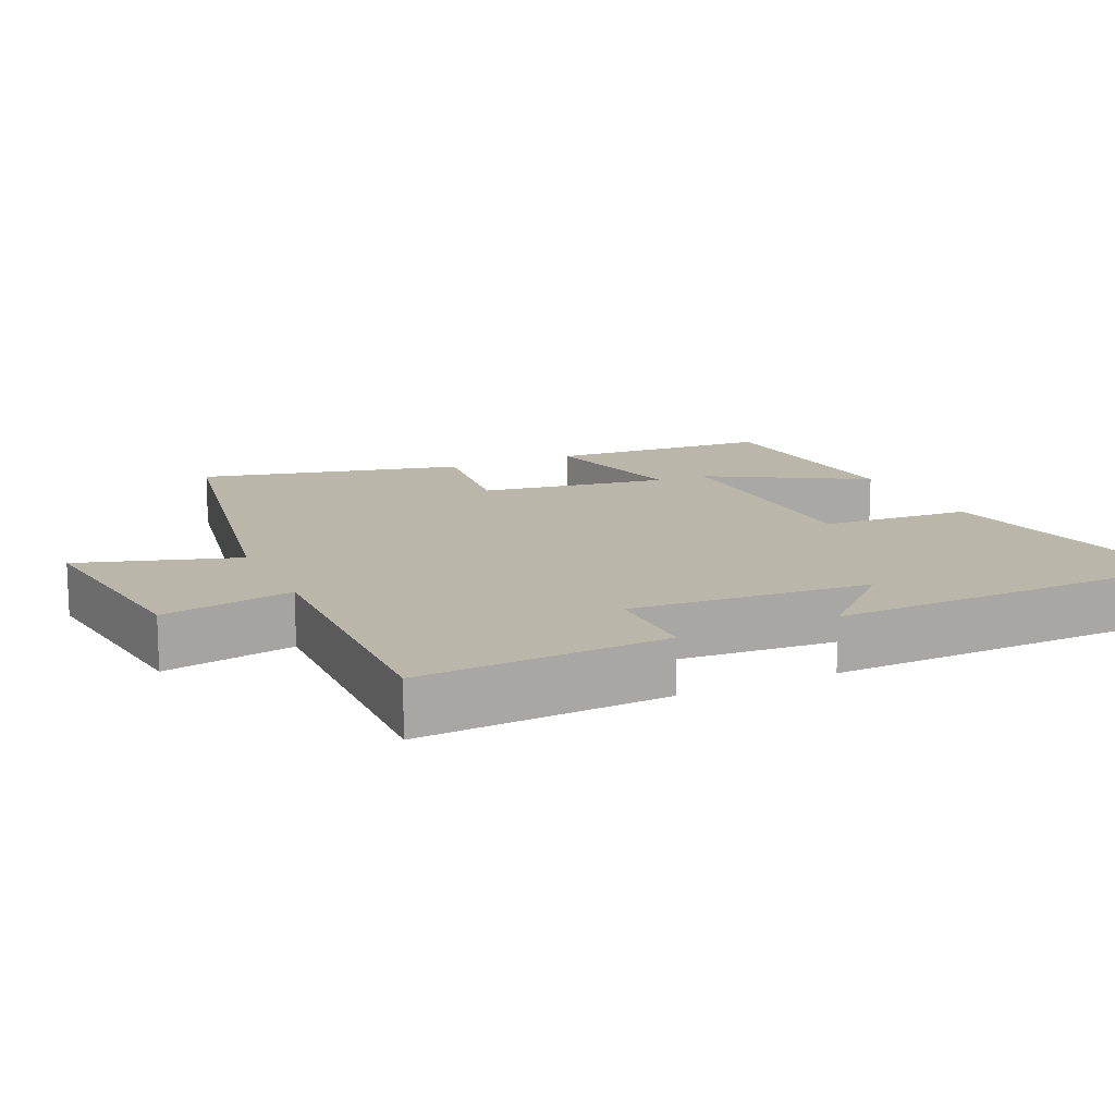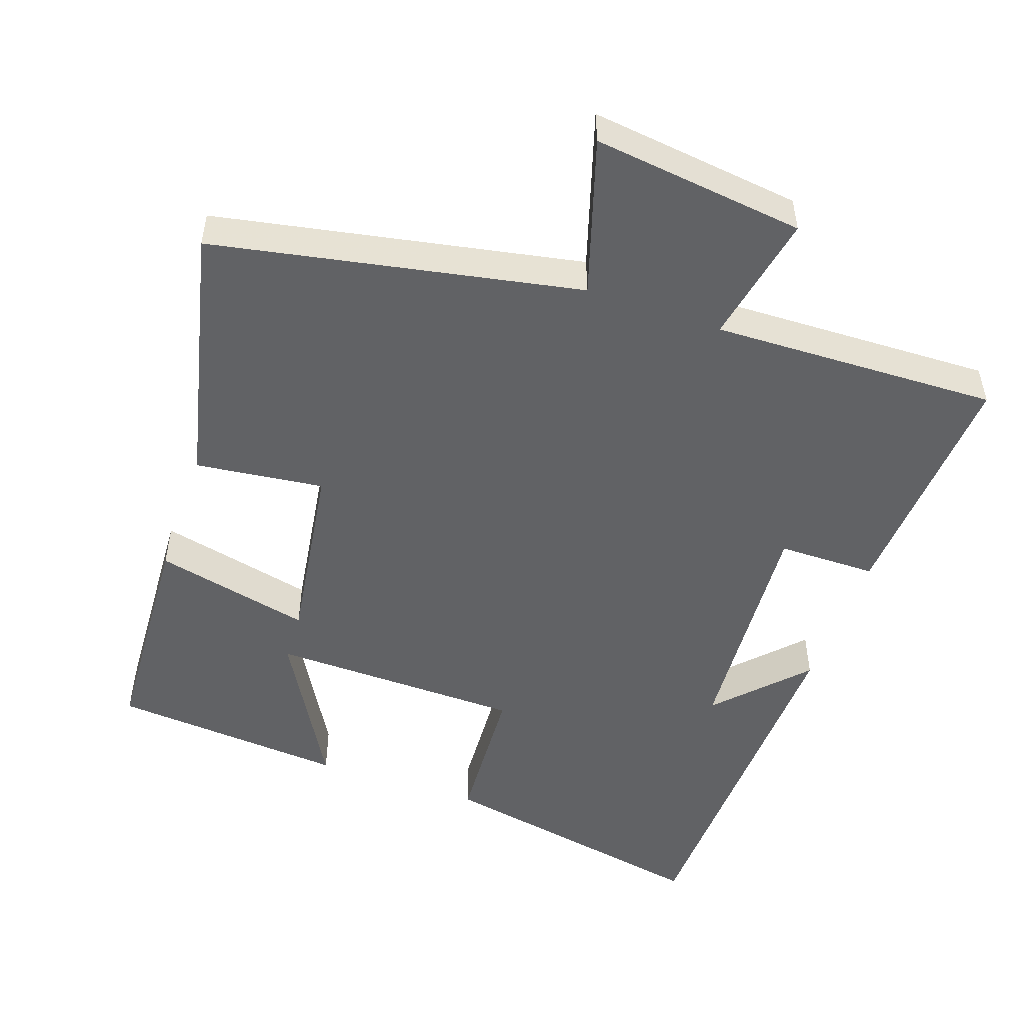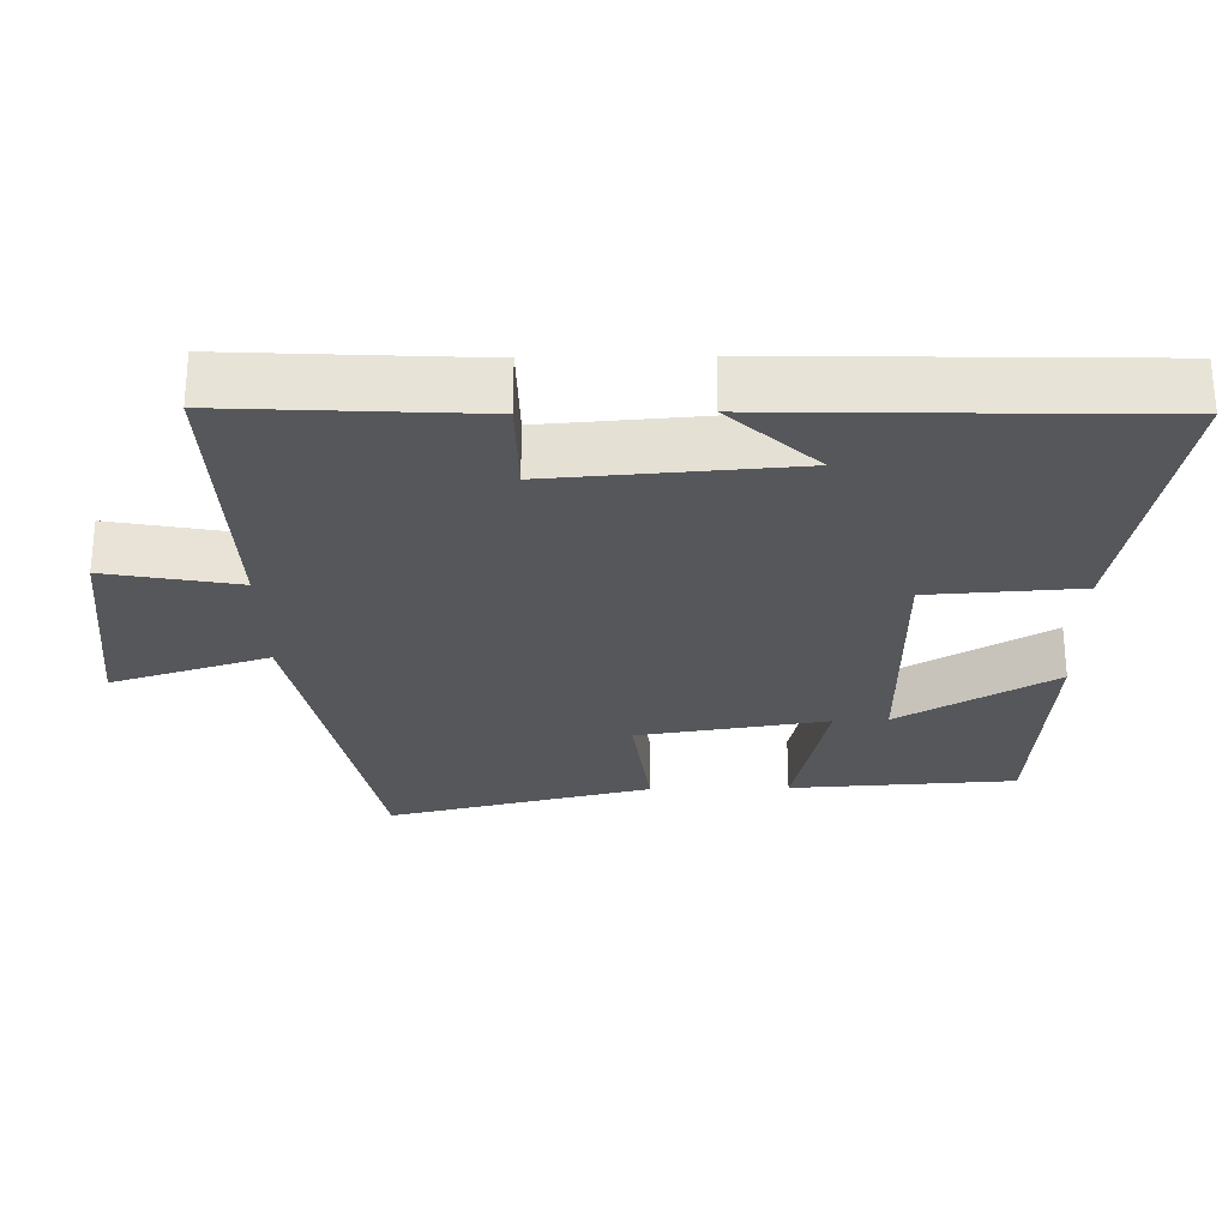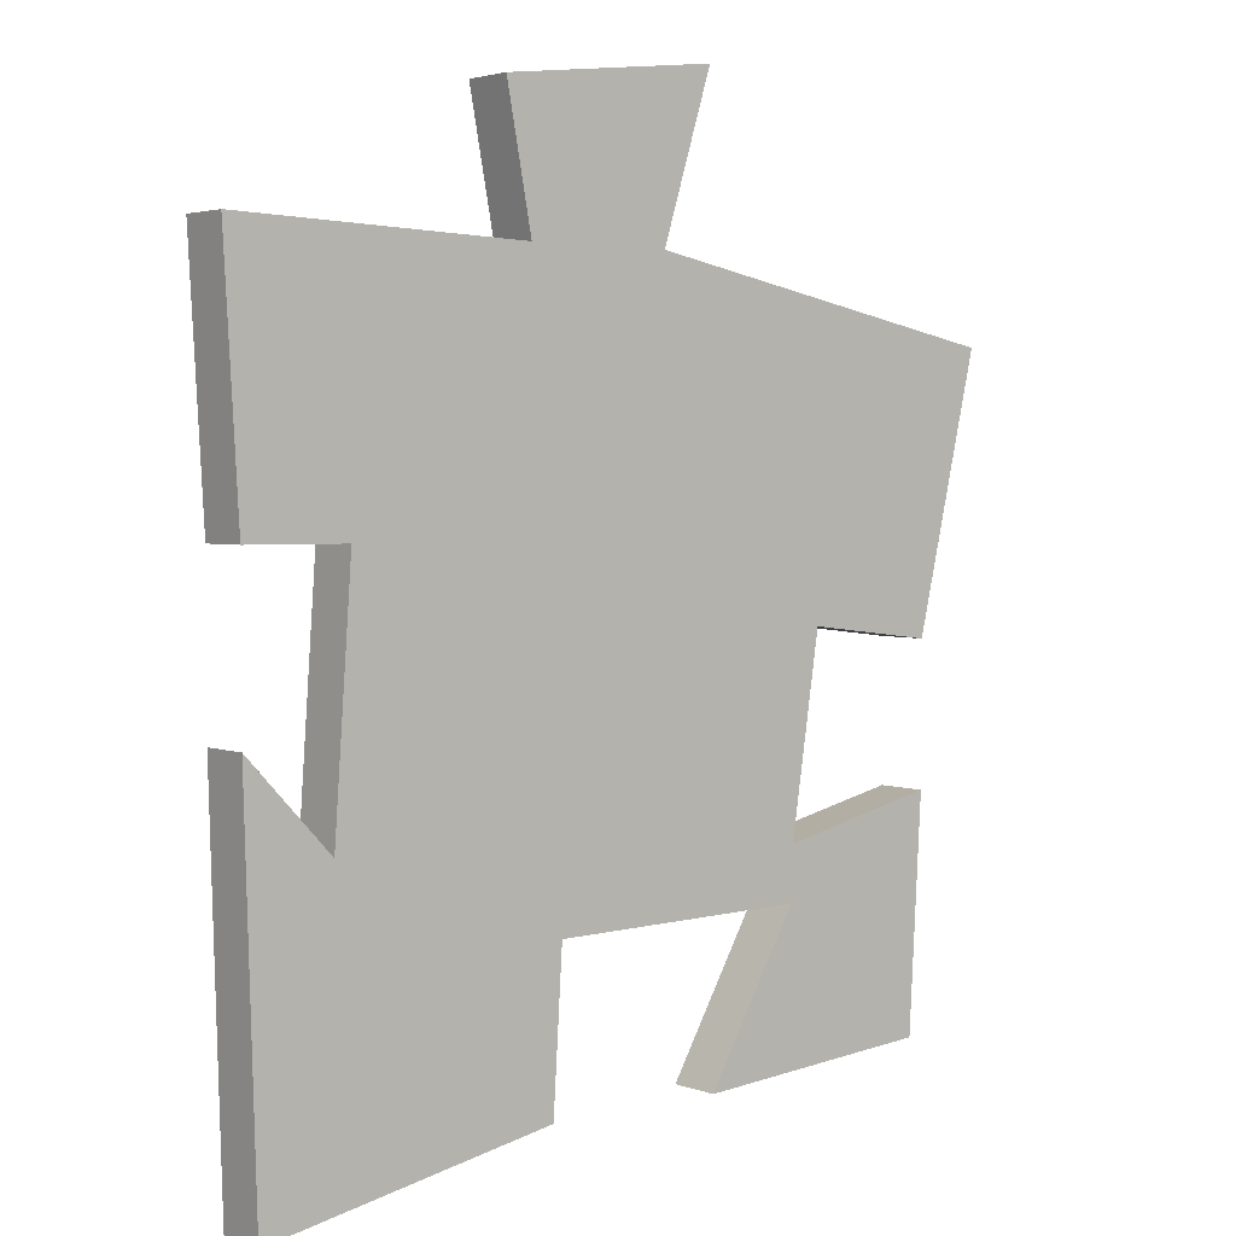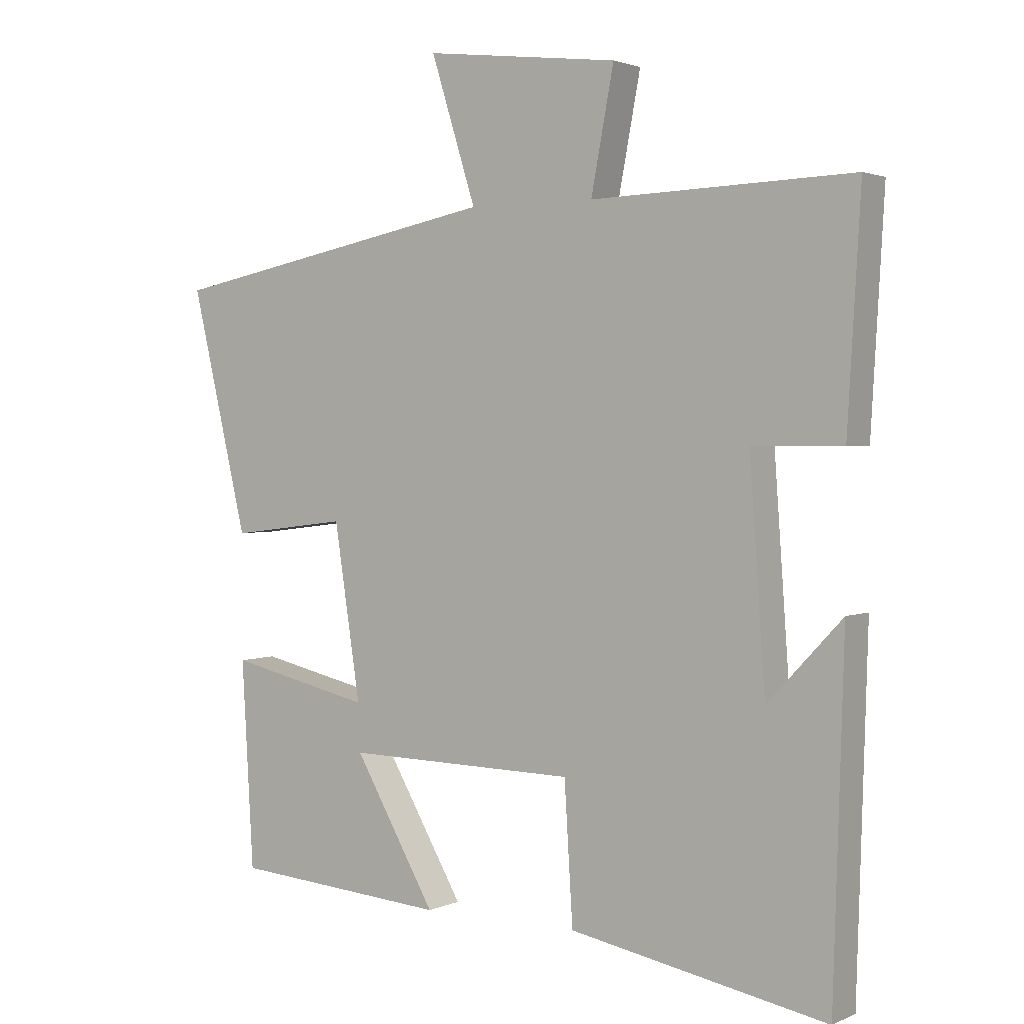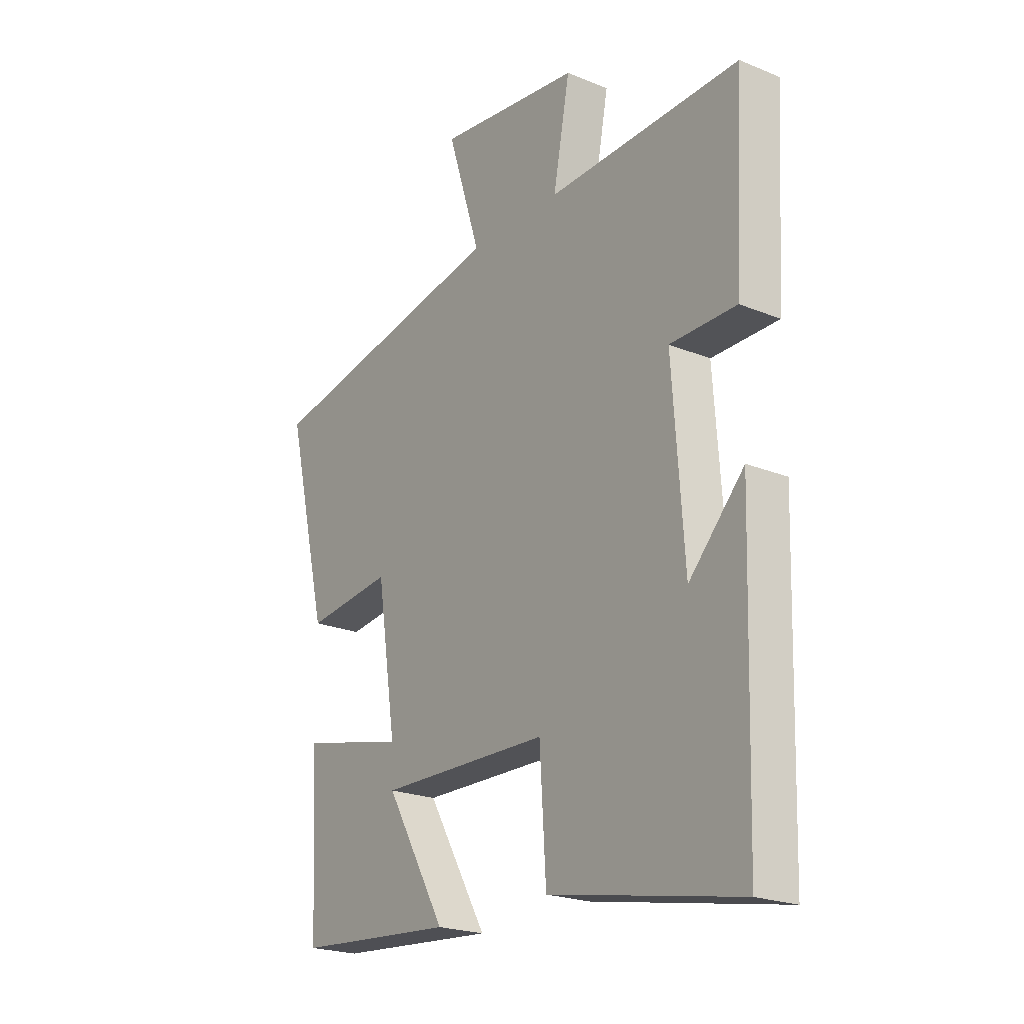
<metadata>
{"format":"obj","ext":"obj","renderer":"f3d","projection":"perspective","resolution":1024,"background":"white","views":[{"elev":13.9,"azim":65.2,"up":"+Y"},{"elev":-50.6,"azim":-19.3,"up":"+Y"},{"elev":-27.1,"azim":91.2,"up":"+Y"},{"elev":3.1,"azim":140.8,"up":"+Z"},{"elev":2.1,"azim":33.8,"up":"+Z"},{"elev":-22.0,"azim":54.4,"up":"+Z"}]}
</metadata>
<code>
v -0.587 0.07 0.4
v -0.075 0.07 0.5
v -0.144 0.07 0.72
v 0.154 0.07 0.684
v 0.119 0.07 0.5
v 0.52 0.07 0.513
v 0.5 0.07 0.168
v 0.362 0.07 0.167
v 0.386 0.07 -0.169
v 0.5 0.07 -0.048
v 0.484 0.07 -0.575
v 0.09 0.07 -0.5
v 0.077 0.07 -0.289
v -0.277 0.07 -0.283
v -0.152 0.07 -0.5
v -0.482 0.07 -0.474
v -0.5 0.07 -0.16
v -0.28 0.07 -0.21
v -0.32 0.07 0.054
v -0.5 0.07 0.032
v -0.587 0 0.4
v -0.075 0 0.5
v -0.144 0 0.72
v 0.154 0 0.684
v 0.119 0 0.5
v 0.52 0 0.513
v 0.5 0 0.168
v 0.362 0 0.167
v 0.386 0 -0.169
v 0.5 0 -0.048
v 0.484 0 -0.575
v 0.09 0 -0.5
v 0.077 0 -0.289
v -0.277 0 -0.283
v -0.152 0 -0.5
v -0.482 0 -0.474
v -0.5 0 -0.16
v -0.28 0 -0.21
v -0.32 0 0.054
v -0.5 0 0.032
f 19 20 1 2
f 18 19 2
f 16 17 18
f 14 15 16
f 14 16 18
f 13 14 18 2
f 9 10 11 12
f 8 9 12 13
f 5 6 7 8
f 5 8 13 2
f 2 3 4 5
f 22 21 40 39
f 22 39 38
f 38 37 36
f 36 35 34
f 38 36 34
f 22 38 34 33
f 32 31 30 29
f 33 32 29 28
f 28 27 26 25
f 22 33 28 25
f 25 24 23 22
f 1 21 22 2
f 2 22 23 3
f 3 23 24 4
f 4 24 25 5
f 5 25 26 6
f 6 26 27 7
f 7 27 28 8
f 8 28 29 9
f 9 29 30 10
f 10 30 31 11
f 11 31 32 12
f 12 32 33 13
f 13 33 34 14
f 14 34 35 15
f 15 35 36 16
f 16 36 37 17
f 17 37 38 18
f 18 38 39 19
f 19 39 40 20
f 20 40 21 1

</code>
